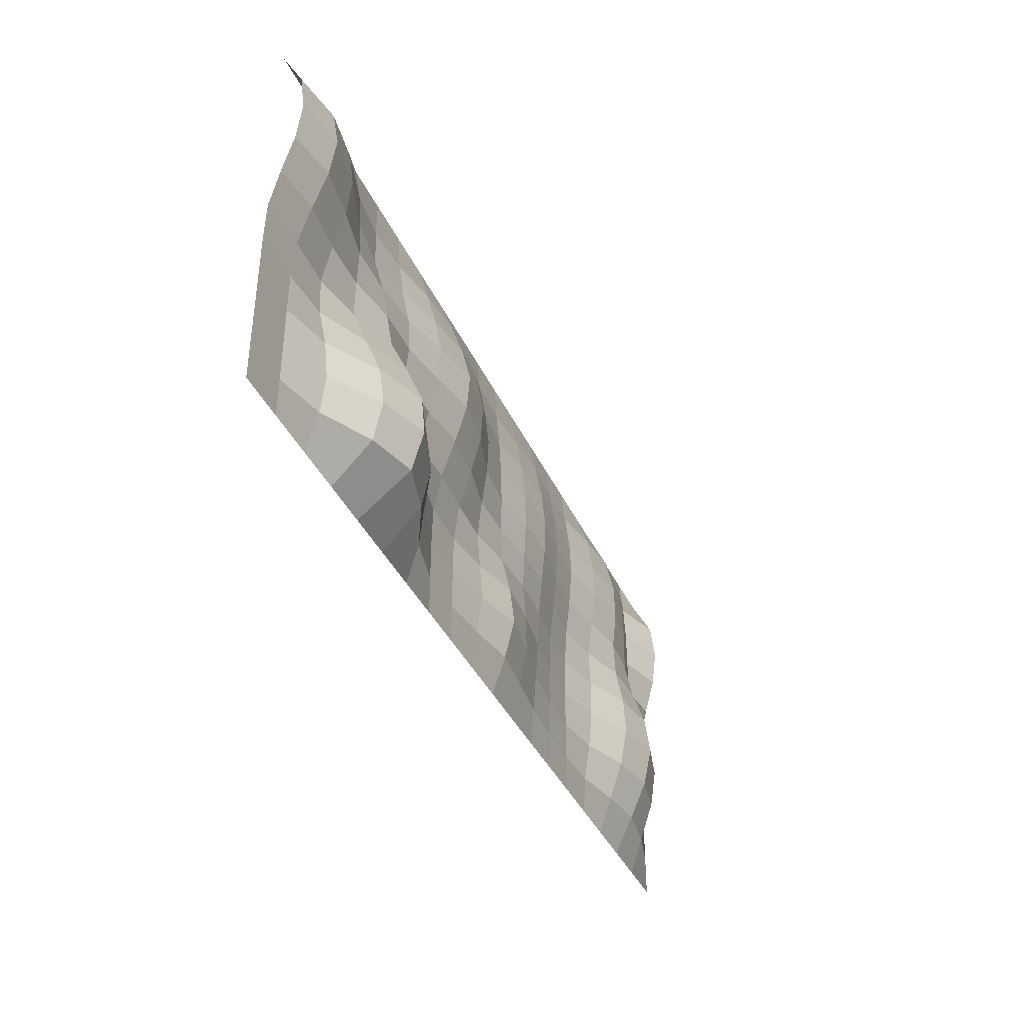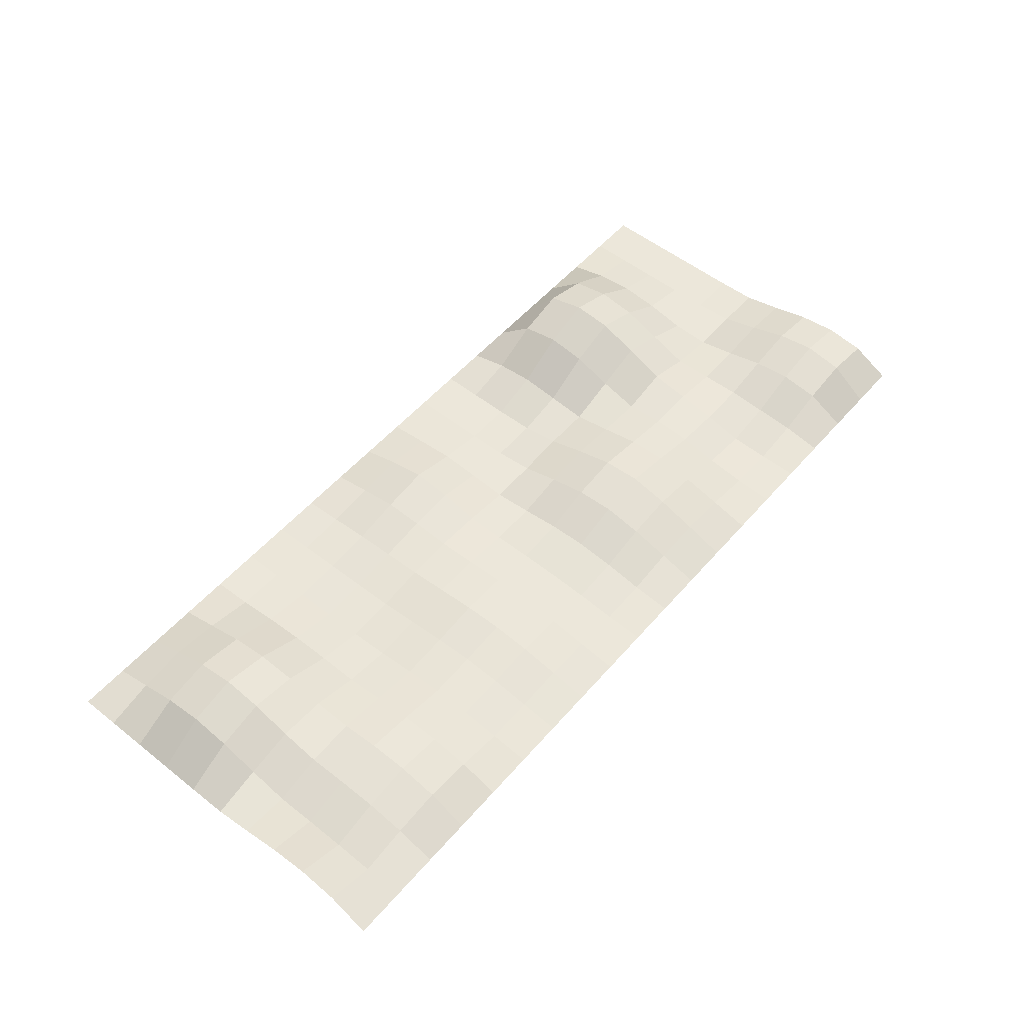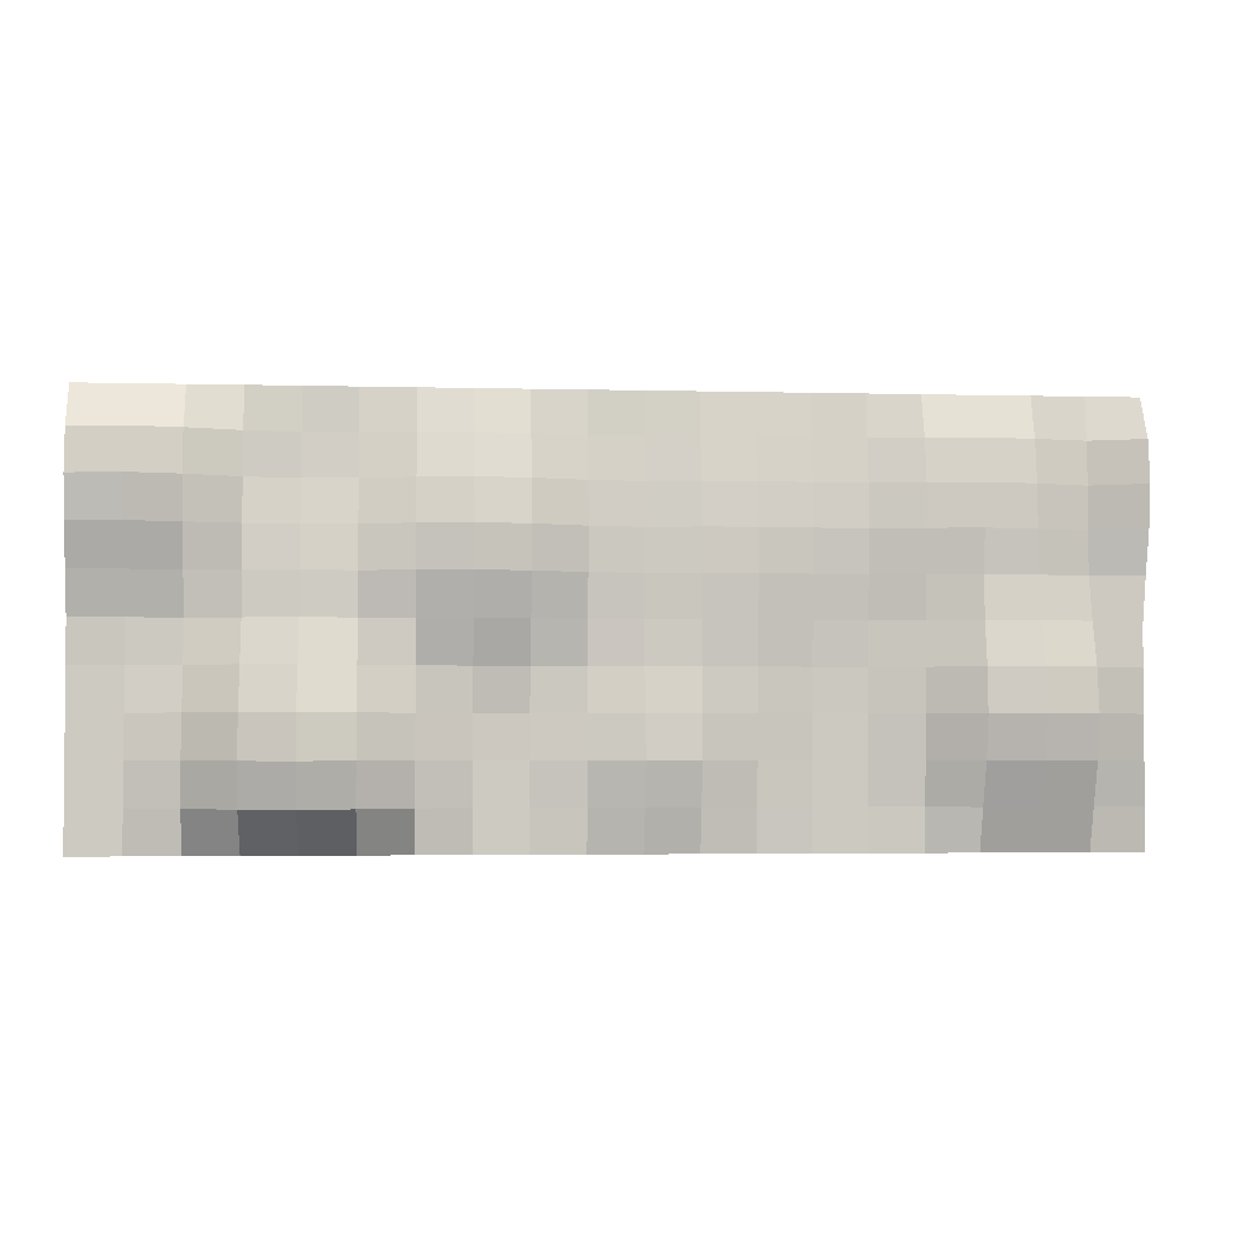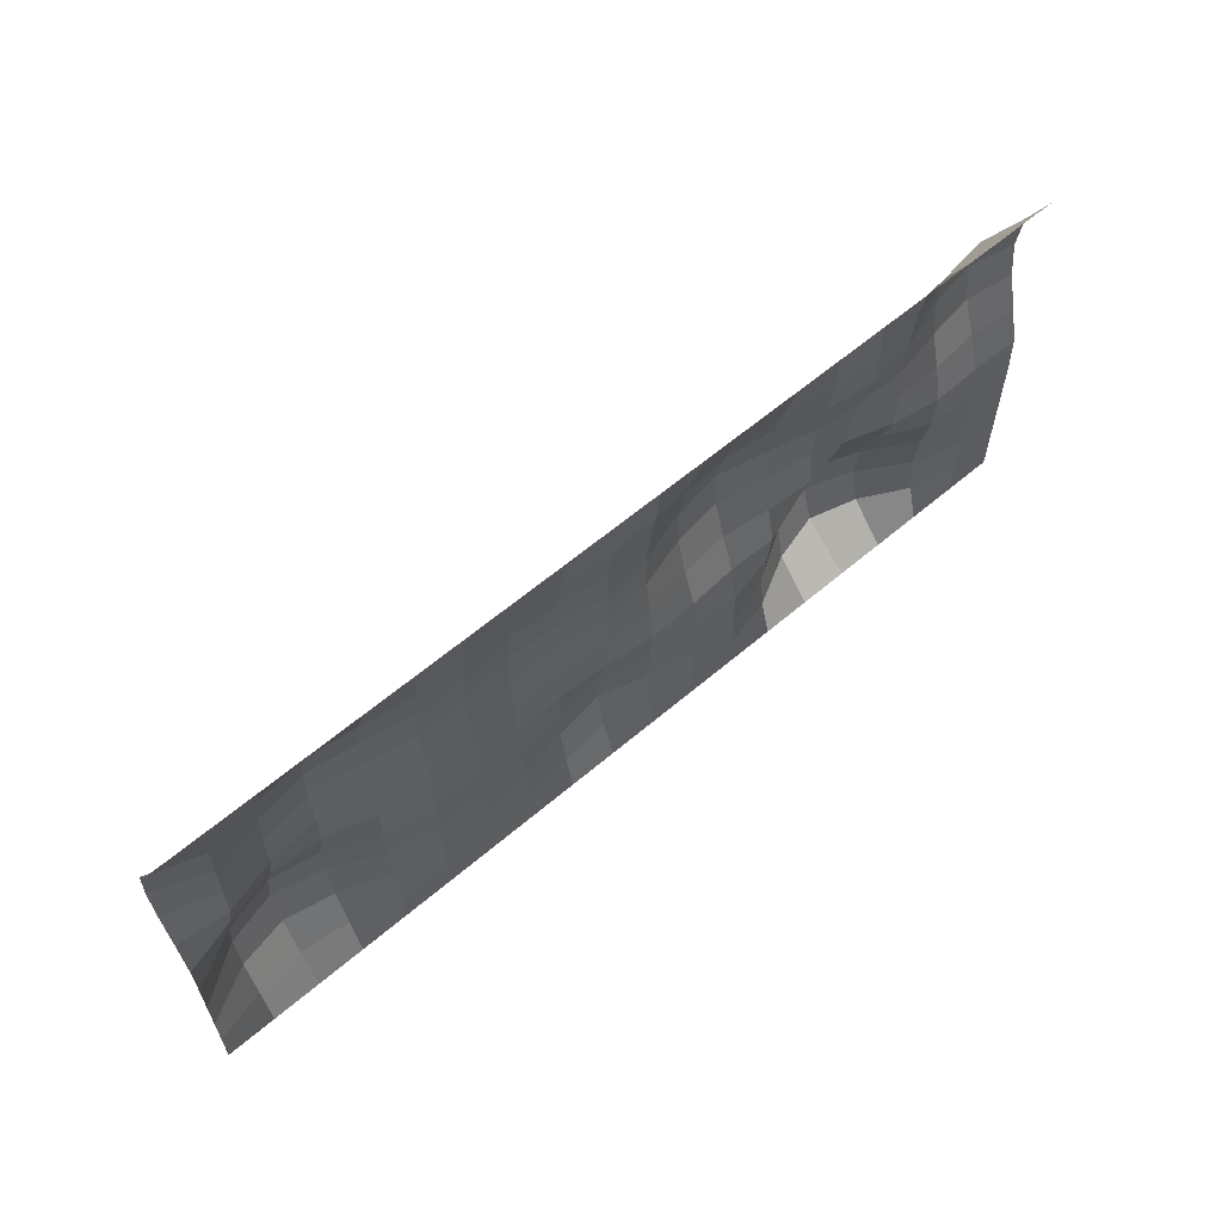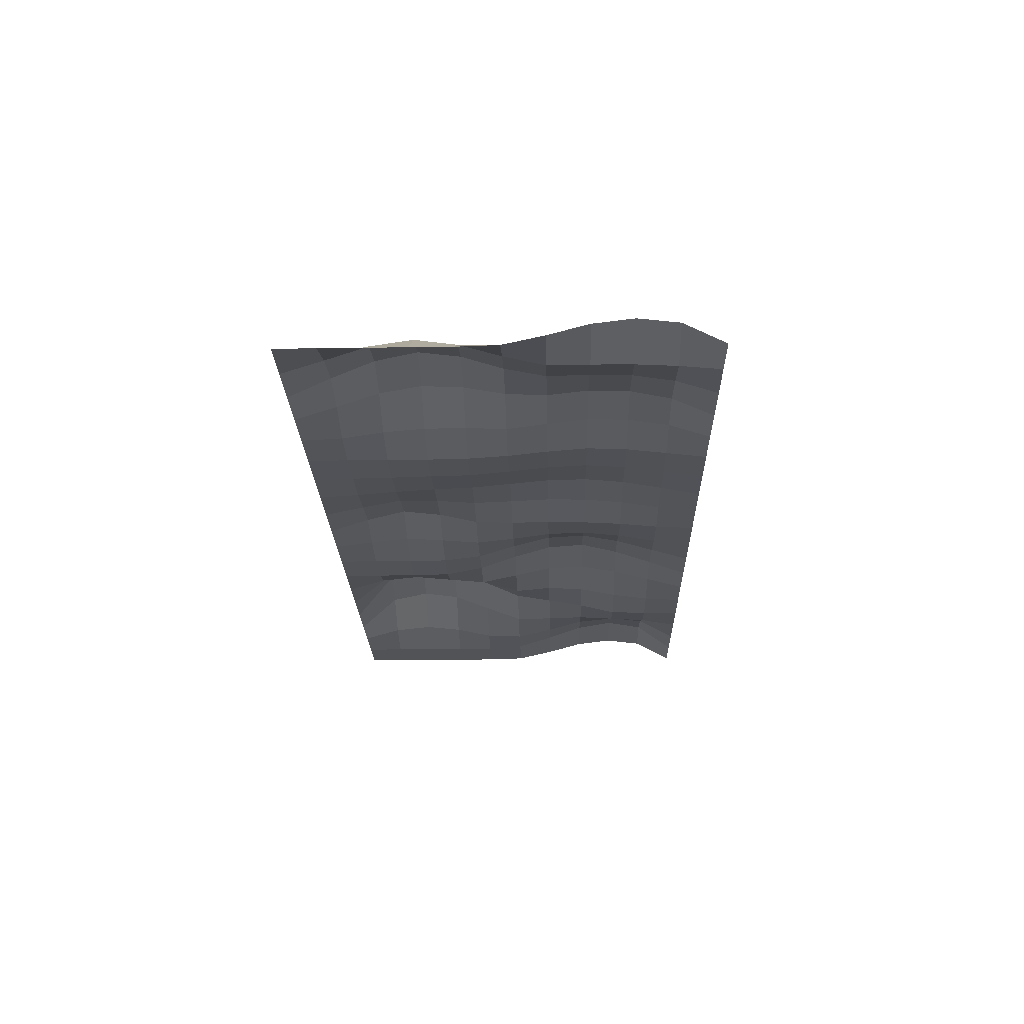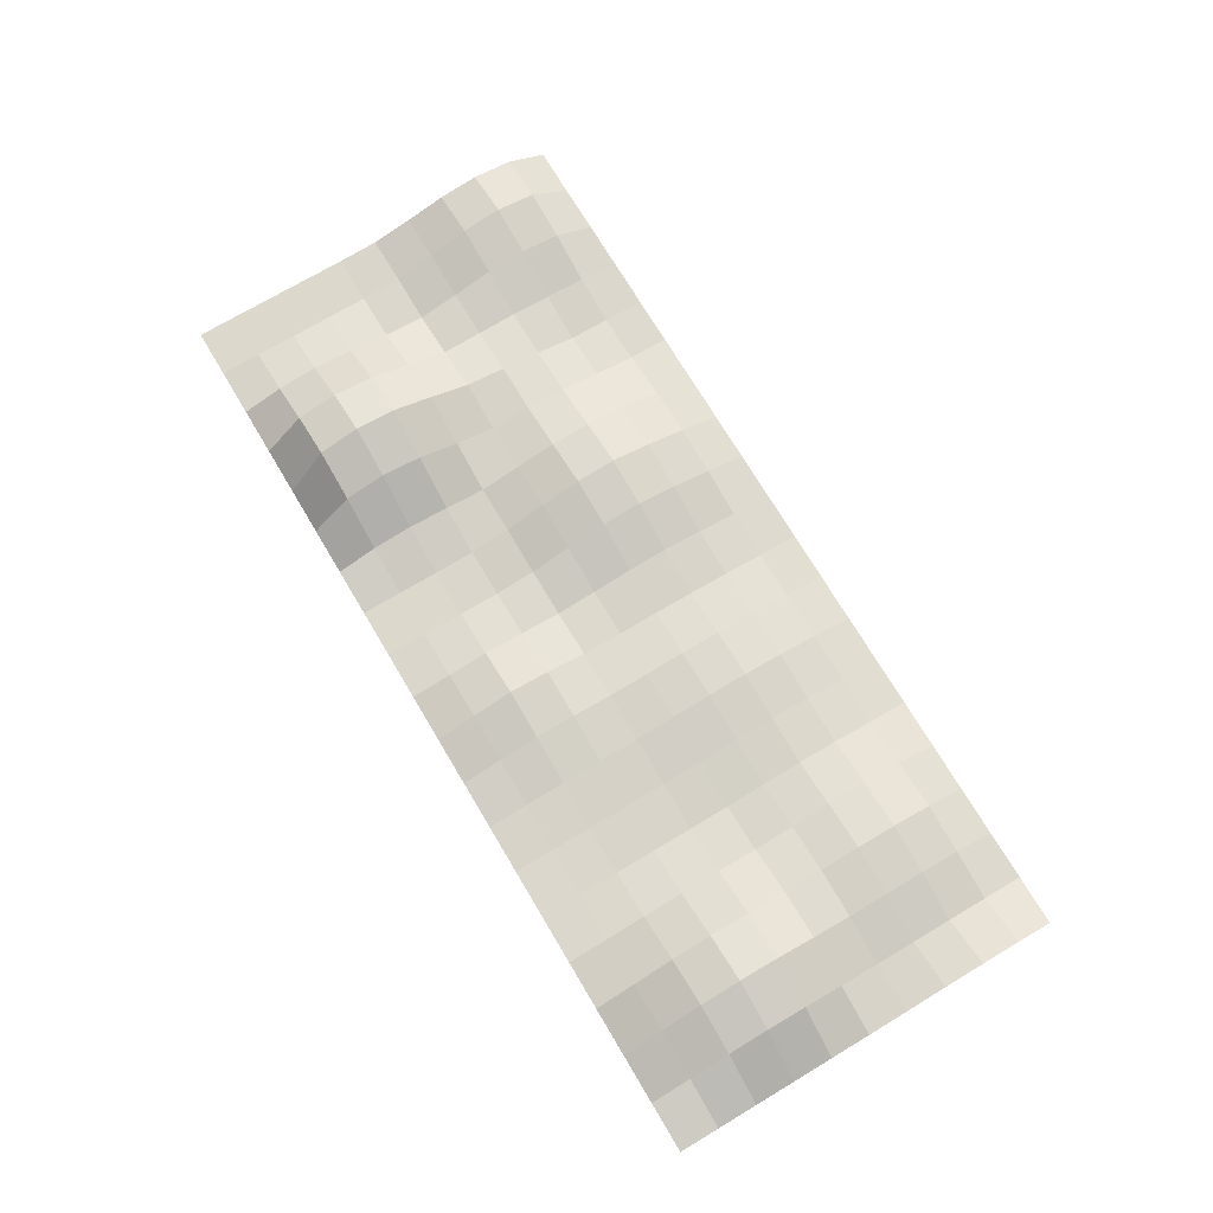
<metadata>
{"format":"obj","ext":"obj","renderer":"f3d","projection":"perspective","resolution":1024,"background":"white","views":[{"elev":-39.0,"azim":113.0,"up":"+Z"},{"elev":54.1,"azim":-50.0,"up":"+Y"},{"elev":-3.1,"azim":174.8,"up":"+Z"},{"elev":60.8,"azim":-41.0,"up":"+Z"},{"elev":-21.9,"azim":-88.6,"up":"+Y"},{"elev":72.7,"azim":-120.8,"up":"+Y"}]}
</metadata>
<code>
o Plane.001
v -54.7 0 21.53
v 46.89 0 21.53
v -54.7 0 -22.2
v 46.89 0 -22.2
v -54.7 0 -17.83
v -54.7 0 -13.44
v -54.7 0 -9.022
v -54.7 0 -4.61
v -54.7 0.1336 -0.2143
v -54.7 1.121 4.148
v -54.7 2.304 8.494
v -54.7 2.835 12.84
v -54.7 2.304 17.19
v 46.89 2.304 17.19
v 46.89 2.835 12.84
v 46.89 2.304 8.494
v 46.89 1.121 4.148
v 46.89 0.1336 -0.2143
v 46.89 0 -4.61
v 46.89 0 -9.022
v 46.89 0 -13.44
v 46.89 0 -17.83
v -49.27 0 21.53
v -43.93 0 21.53
v -38.59 0 21.53
v -33.25 0 21.53
v -27.9 0 21.53
v -22.56 0 21.53
v -17.22 0 21.53
v -11.88 0 21.53
v -6.533 0 21.53
v -1.19 0 21.53
v 4.152 -0.001959 21.53
v 9.495 0 21.53
v 14.84 -0.001959 21.53
v 20.18 0 21.53
v 25.52 0 21.53
v 30.87 0 21.53
v 36.21 0 21.53
v 41.55 -0 21.53
v 41.55 0 -22.2
v 36.21 0 -22.2
v 30.87 -0 -22.2
v 25.52 -0 -22.2
v 20.18 0 -22.2
v 14.84 0 -22.2
v 9.495 0 -22.2
v 4.152 0 -22.2
v -1.19 0 -22.2
v -6.533 0 -22.2
v -11.88 0 -22.2
v -17.22 0 -22.2
v -22.56 0 -22.2
v -27.9 0 -22.2
v -33.25 0 -22.2
v -38.59 0 -22.2
v -43.93 0 -22.2
v -49.27 0 -22.2
v 41.55 3.143 17.19
v 36.21 2.304 17.19
v 30.87 0.7037 17.19
v 25.52 0 17.19
v 20.18 0.2404 17.19
v 14.84 1.12 17.19
v 9.495 1.576 17.19
v 4.152 1.244 17.19
v -1.19 0.4315 17.19
v -6.533 0.2236 17.19
v -11.88 0.5967 17.19
v -17.22 0.8467 17.19
v -22.56 0.5755 17.19
v -27.9 0.5117 17.19
v -33.25 1.418 17.19
v -38.59 1.988 17.19
v -43.93 1.418 17.19
v -49.27 0.4171 17.19
v 41.55 3.852 12.84
v 36.21 2.835 12.84
v 30.87 0.9632 12.84
v 25.52 0.1189 12.84
v 20.18 0.8044 12.84
v 14.84 2.238 12.84
v 9.495 3.027 12.84
v 4.152 2.49 12.84
v -1.19 1.155 12.84
v -6.533 0.6276 12.84
v -11.88 1.264 12.84
v -17.22 1.613 12.84
v -22.56 1.183 12.84
v -27.9 1.002 12.84
v -33.25 2.099 12.84
v -38.59 2.899 12.84
v -43.93 2.099 12.84
v -49.27 0.6387 12.84
v 41.55 3.143 8.494
v 36.21 2.304 8.494
v 30.87 1.206 8.494
v 25.52 1.149 8.494
v 20.18 1.642 8.494
v 14.84 2.955 8.494
v 9.495 4.038 8.494
v 4.152 3.265 8.494
v -1.19 1.602 8.494
v -6.533 0.8588 8.494
v -11.88 1.652 8.494
v -17.22 2.009 8.494
v -22.56 1.455 8.494
v -27.9 1.169 8.494
v -33.25 2.213 8.494
v -38.59 3.014 8.494
v -43.93 2.213 8.494
v -49.27 0.6752 8.494
v 41.55 1.65 4.148
v 36.21 1.121 4.148
v 30.87 1.075 4.148
v 25.52 1.917 4.148
v 20.18 1.875 4.148
v 14.84 2.771 4.148
v 9.495 3.725 4.148
v 4.152 3.017 4.148
v -1.19 1.449 4.148
v -6.533 0.9418 4.148
v -11.88 1.72 4.148
v -17.22 1.918 4.148
v -22.56 1.232 4.148
v -27.9 0.8203 4.148
v -33.25 1.7 4.148
v -38.59 2.535 4.148
v -43.93 2.098 4.148
v -49.27 0.6304 4.148
v 41.55 0.323 -0.2143
v 36.21 0.1336 -0.2143
v 30.87 1.015 -0.2142
v 25.52 2.63 -0.2143
v 20.18 1.466 -0.2143
v 14.84 1.799 -0.2139
v 9.495 2.447 -0.2132
v 4.152 1.919 -0.2137
v -1.19 0.8591 -0.2142
v -6.533 0.8874 -0.2143
v -11.88 1.515 -0.214
v -17.22 1.506 -0.214
v -22.56 0.7727 -0.2142
v -27.9 0.3501 -0.2143
v -33.25 1.148 -0.2141
v -38.59 2.73 -0.2131
v -43.93 3 -0.2131
v -49.27 1.692 -0.2139
v 41.55 0 -4.61
v 36.21 0.3181 -4.61
v 30.87 2.672 -4.609
v 25.52 4.568 -4.608
v 20.18 2.735 -4.609
v 14.84 0.8683 -4.609
v 9.495 0.9307 -4.609
v 4.152 0.5684 -4.609
v -1.19 0.3902 -4.61
v -6.533 1.03 -4.609
v -11.88 1.343 -4.609
v -17.22 1.093 -4.609
v -22.56 0.3609 -4.61
v -27.9 0.06659 -4.61
v -33.25 1.308 -4.609
v -38.59 3.542 -4.605
v -43.93 4.428 -4.603
v -49.27 3.018 -4.606
v 41.55 0 -9.022
v 36.21 1.225 -9.021
v 30.87 4.361 -9.018
v 25.52 6.291 -9.015
v 20.18 4.361 -9.018
v 14.84 1.269 -9.021
v 9.495 0.1069 -9.022
v 4.152 0.04423 -9.022
v -1.19 0.7304 -9.022
v -6.533 2.014 -9.02
v -11.88 1.662 -9.021
v -17.22 0.9154 -9.022
v -22.56 0.2795 -9.022
v -27.9 0 -9.022
v -33.25 1.282 -9.021
v -38.59 3.749 -9.014
v -43.93 4.982 -9.01
v -49.27 3.632 -9.015
v 41.55 0 -13.44
v 36.21 1.676 -13.43
v 30.87 4.934 -13.43
v 25.52 6.71 -13.42
v 20.18 4.934 -13.43
v 14.84 1.676 -13.43
v 9.495 0 -13.44
v 4.152 0 -13.44
v -1.19 1.017 -13.43
v -6.533 2.497 -13.43
v -11.88 1.739 -13.43
v -17.22 0.6441 -13.44
v -22.56 0.1628 -13.44
v -27.9 0 -13.44
v -33.25 0.9013 -13.43
v -38.59 2.951 -13.43
v -43.93 4.025 -13.42
v -49.27 2.951 -13.43
v 41.55 0 -17.83
v 36.21 1.225 -17.83
v 30.87 4.01 -17.83
v 25.52 5.469 -17.83
v 20.18 4.01 -17.83
v 14.84 1.225 -17.83
v 9.495 0 -17.83
v 4.152 0 -17.83
v -1.19 0.5352 -17.83
v -6.533 1.423 -17.83
v -11.88 0.9015 -17.83
v -17.22 0.3041 -17.83
v -22.56 0.08124 -17.83
v -27.9 0 -17.83
v -33.25 0.2341 -17.83
v -38.59 1.436 -17.83
v -43.93 2.113 -17.83
v -49.27 1.436 -17.83
f 203 22 4 41
f 40 2 14 59
f 59 14 15 77
f 77 15 16 95
f 95 16 17 113
f 113 17 18 131
f 131 18 19 149
f 149 19 20 167
f 167 20 21 185
f 185 21 22 203
f 6 202 220 5
f 202 201 219 220
f 201 200 218 219
f 200 199 217 218
f 199 198 216 217
f 198 197 215 216
f 197 196 214 215
f 196 195 213 214
f 195 194 212 213
f 194 193 211 212
f 193 192 210 211
f 192 191 209 210
f 191 190 208 209
f 190 189 207 208
f 189 188 206 207
f 188 187 205 206
f 187 186 204 205
f 186 185 203 204
f 7 184 202 6
f 184 183 201 202
f 183 182 200 201
f 182 181 199 200
f 181 180 198 199
f 180 179 197 198
f 179 178 196 197
f 178 177 195 196
f 177 176 194 195
f 176 175 193 194
f 175 174 192 193
f 174 173 191 192
f 173 172 190 191
f 172 171 189 190
f 171 170 188 189
f 170 169 187 188
f 169 168 186 187
f 168 167 185 186
f 8 166 184 7
f 166 165 183 184
f 165 164 182 183
f 164 163 181 182
f 163 162 180 181
f 162 161 179 180
f 161 160 178 179
f 160 159 177 178
f 159 158 176 177
f 158 157 175 176
f 157 156 174 175
f 156 155 173 174
f 155 154 172 173
f 154 153 171 172
f 153 152 170 171
f 152 151 169 170
f 151 150 168 169
f 150 149 167 168
f 9 148 166 8
f 148 147 165 166
f 147 146 164 165
f 146 145 163 164
f 145 144 162 163
f 144 143 161 162
f 143 142 160 161
f 142 141 159 160
f 141 140 158 159
f 140 139 157 158
f 139 138 156 157
f 138 137 155 156
f 137 136 154 155
f 136 135 153 154
f 135 134 152 153
f 134 133 151 152
f 133 132 150 151
f 132 131 149 150
f 10 130 148 9
f 130 129 147 148
f 129 128 146 147
f 128 127 145 146
f 127 126 144 145
f 126 125 143 144
f 125 124 142 143
f 124 123 141 142
f 123 122 140 141
f 122 121 139 140
f 121 120 138 139
f 120 119 137 138
f 119 118 136 137
f 118 117 135 136
f 117 116 134 135
f 116 115 133 134
f 115 114 132 133
f 114 113 131 132
f 11 112 130 10
f 112 111 129 130
f 111 110 128 129
f 110 109 127 128
f 109 108 126 127
f 108 107 125 126
f 107 106 124 125
f 106 105 123 124
f 105 104 122 123
f 104 103 121 122
f 103 102 120 121
f 102 101 119 120
f 101 100 118 119
f 100 99 117 118
f 99 98 116 117
f 98 97 115 116
f 97 96 114 115
f 96 95 113 114
f 12 94 112 11
f 94 93 111 112
f 93 92 110 111
f 92 91 109 110
f 91 90 108 109
f 90 89 107 108
f 89 88 106 107
f 88 87 105 106
f 87 86 104 105
f 86 85 103 104
f 85 84 102 103
f 84 83 101 102
f 83 82 100 101
f 82 81 99 100
f 81 80 98 99
f 80 79 97 98
f 79 78 96 97
f 78 77 95 96
f 13 76 94 12
f 76 75 93 94
f 75 74 92 93
f 74 73 91 92
f 73 72 90 91
f 72 71 89 90
f 71 70 88 89
f 70 69 87 88
f 69 68 86 87
f 68 67 85 86
f 67 66 84 85
f 66 65 83 84
f 65 64 82 83
f 64 63 81 82
f 63 62 80 81
f 62 61 79 80
f 61 60 78 79
f 60 59 77 78
f 1 23 76 13
f 23 24 75 76
f 24 25 74 75
f 25 26 73 74
f 26 27 72 73
f 27 28 71 72
f 28 29 70 71
f 29 30 69 70
f 30 31 68 69
f 31 32 67 68
f 32 33 66 67
f 33 34 65 66
f 34 35 64 65
f 35 36 63 64
f 36 37 62 63
f 37 38 61 62
f 38 39 60 61
f 39 40 59 60
f 5 220 58 3
f 220 219 57 58
f 219 218 56 57
f 218 217 55 56
f 217 216 54 55
f 216 215 53 54
f 215 214 52 53
f 214 213 51 52
f 213 212 50 51
f 212 211 49 50
f 211 210 48 49
f 210 209 47 48
f 209 208 46 47
f 208 207 45 46
f 207 206 44 45
f 206 205 43 44
f 205 204 42 43
f 204 203 41 42

</code>
